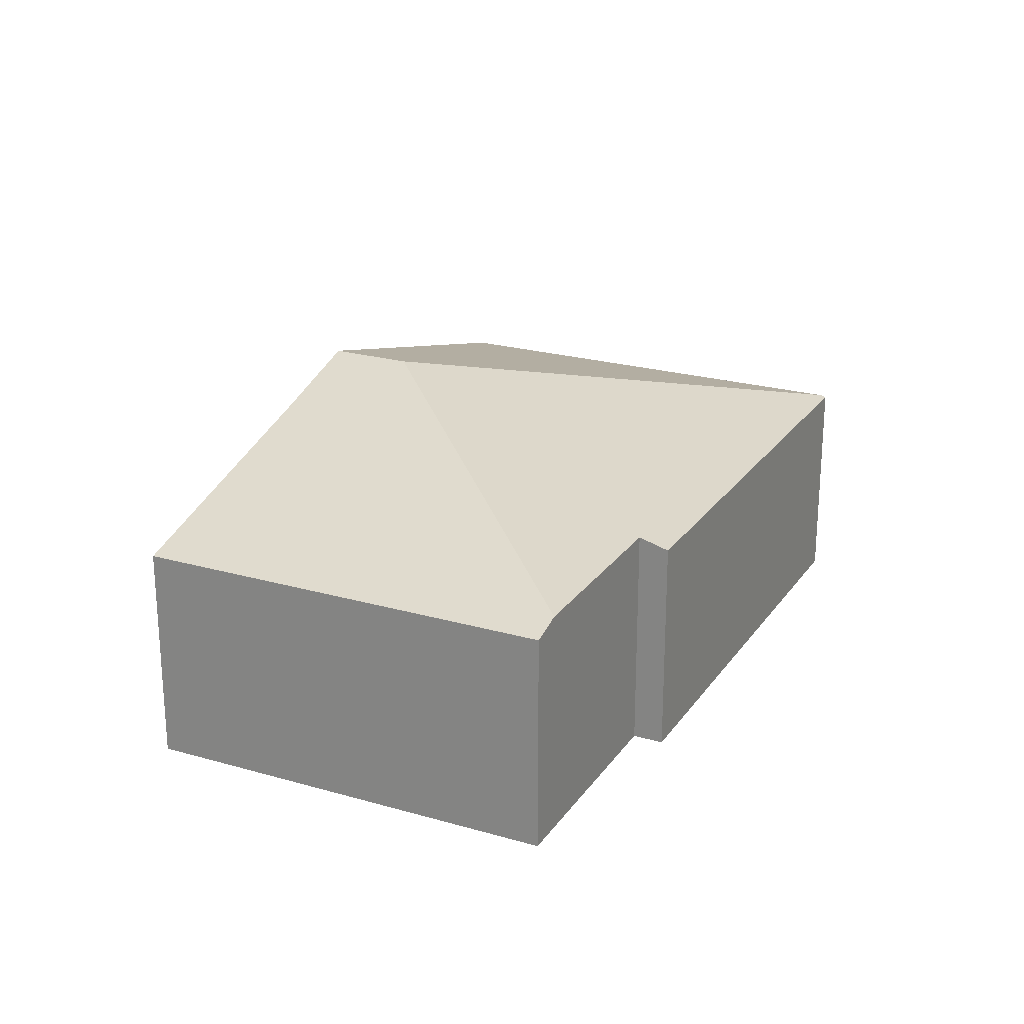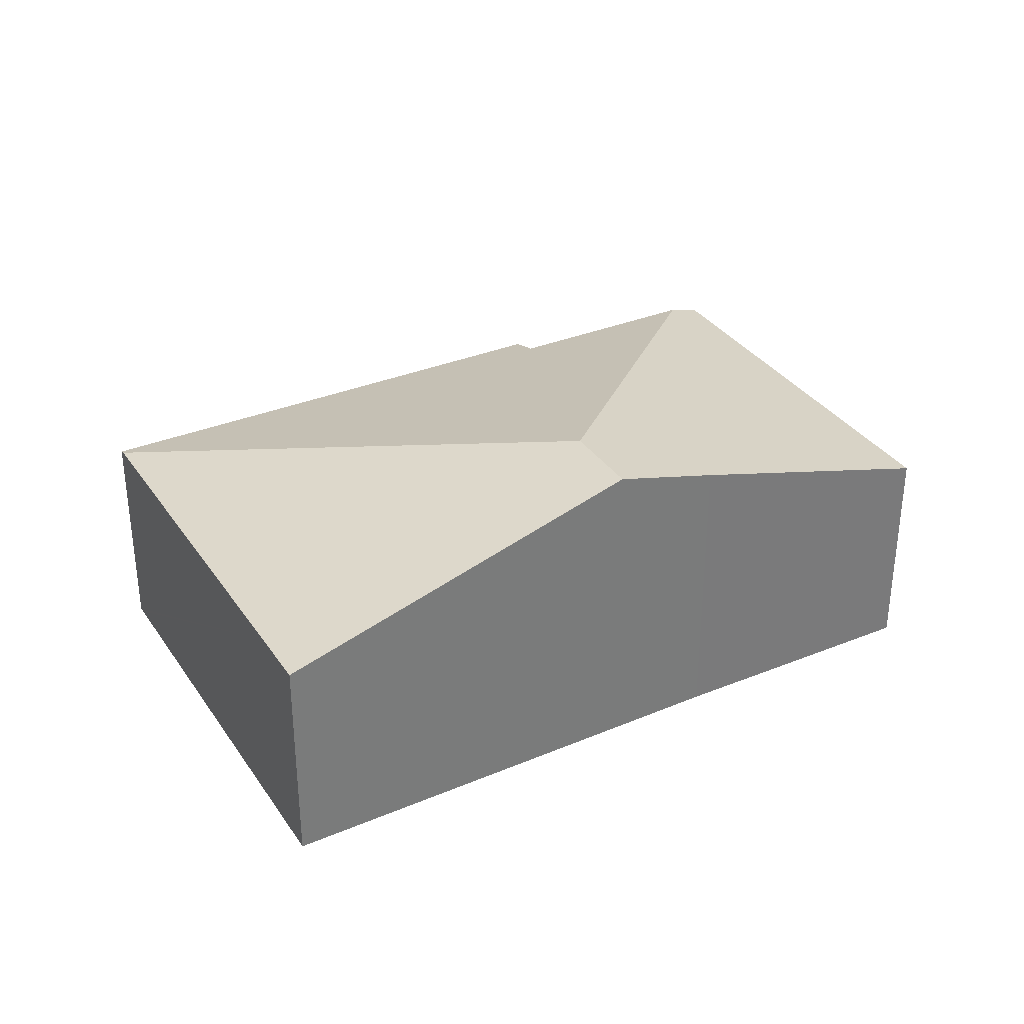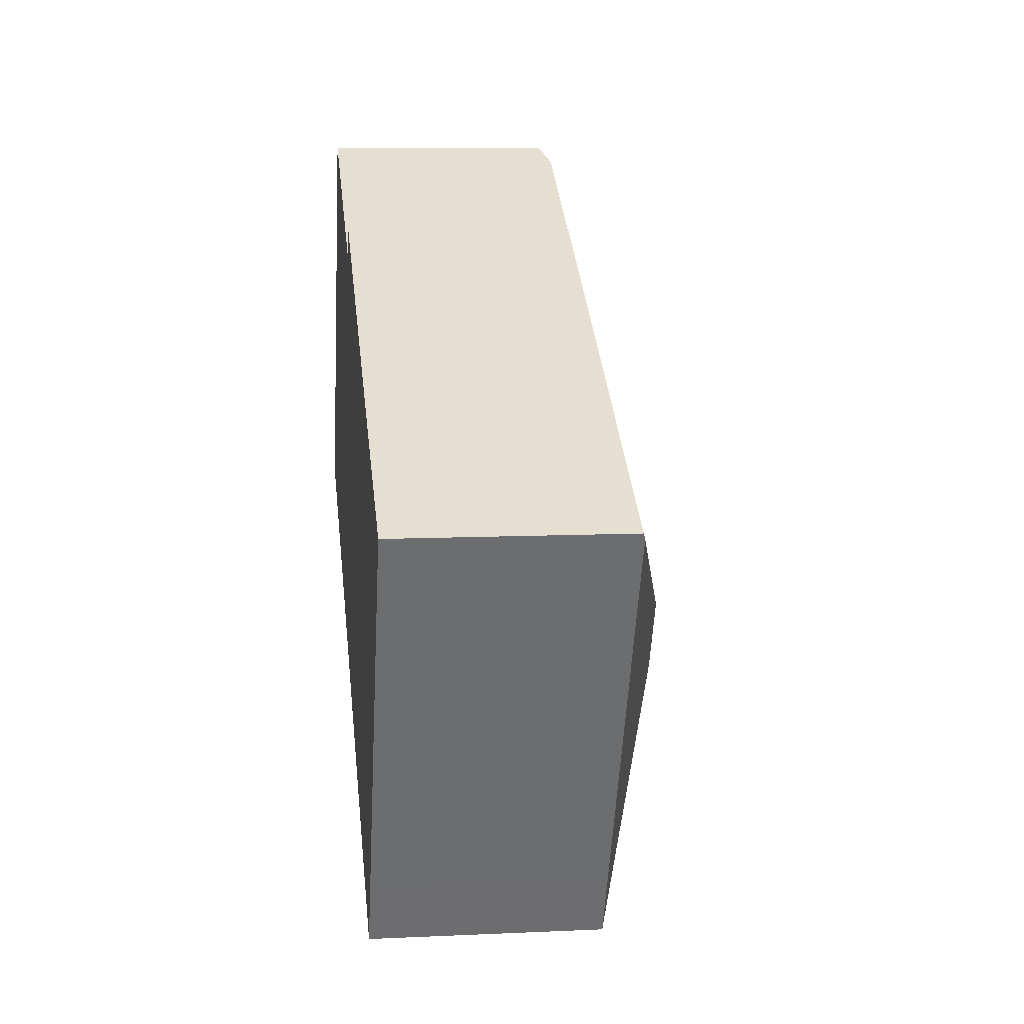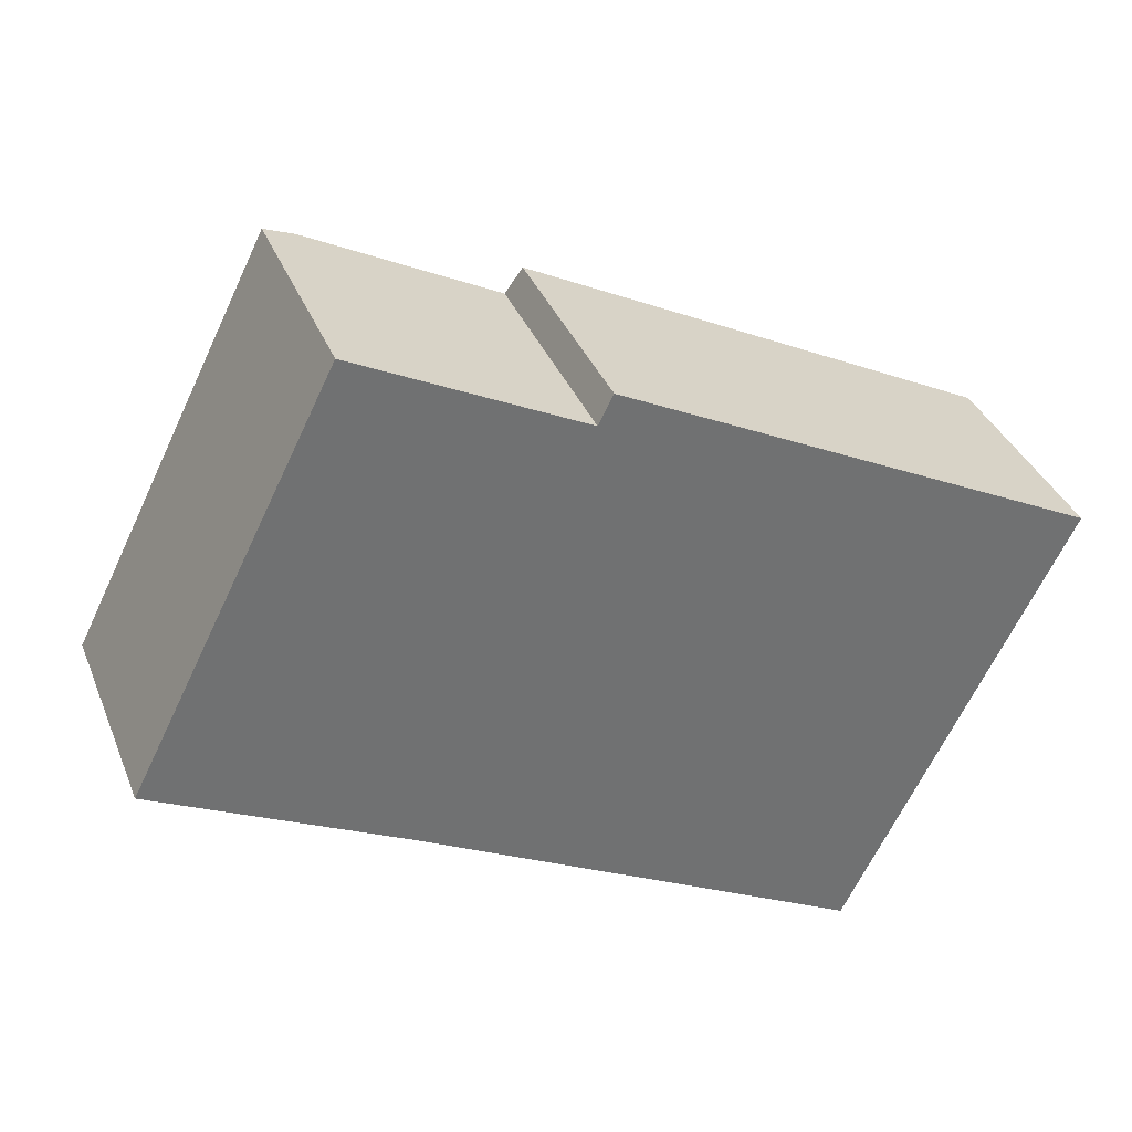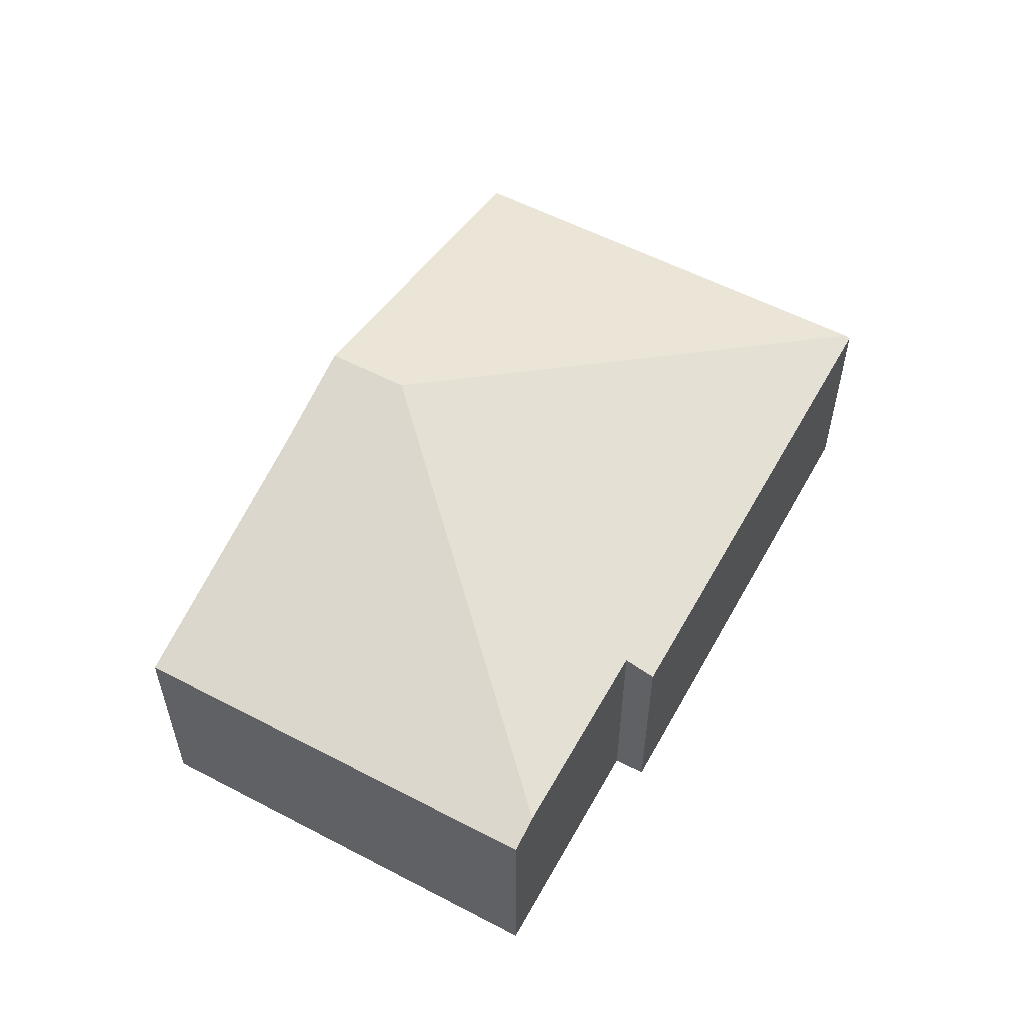
<metadata>
{"format":"obj","ext":"obj","renderer":"f3d","projection":"perspective","resolution":1024,"background":"white","views":[{"elev":23.1,"azim":-37.2,"up":"+Y"},{"elev":33.5,"azim":177.8,"up":"+Y"},{"elev":9.5,"azim":83.2,"up":"+Z"},{"elev":35.8,"azim":-20.2,"up":"+Z"},{"elev":56.3,"azim":-34.5,"up":"+Y"}]}
</metadata>
<code>
v  3.489 1.972 2.359
v  3.198 2.783 -0.822
v  1.916 1.978 3.152
v  3.61 1.899 2.598
v  7.536 1.884 0.615
v  7.513 1.898 0.57
v  0 1.898 1.162e-16
v  1.657 1.898 3.283
v  2.04 2.525 -1.03
v  2.872 2.783 -1.47
v  5.974 1.898 -2.479
v  5.724 1.898 -2.977
v  1.657 -2.01e-16 3.283
v  3.489 -1.444e-16 2.359
v  1.916 -1.93e-16 3.152
v  3.61 -1.591e-16 2.598
v  7.536 -3.766e-17 0.615
v  0 0 0
v  7.513 -3.49e-17 0.57
v  5.974 1.518e-16 -2.479
v  5.724 1.823e-16 -2.977
v  2.872 9.001e-17 -1.47
v  2.04 6.307e-17 -1.03
g defaultobject
f 1 2 3
f 2 1 4
f 2 4 5
f 2 5 6
f 3 7 8
f 7 3 2
f 7 2 9
f 9 2 10
f 11 2 6
f 2 11 12
f 2 12 10
f 8 1 3
f 1 8 13
f 1 13 14
f 14 13 15
f 16 5 4
f 5 16 17
f 14 4 1
f 4 14 16
f 18 8 7
f 8 18 13
f 17 6 5
f 6 17 11
f 11 17 19
f 11 19 20
f 11 20 12
f 12 20 21
f 21 10 12
f 10 21 22
f 10 22 9
f 9 22 23
f 23 7 9
f 7 23 18
f 16 19 17
f 19 16 20
f 20 16 14
f 20 14 15
f 20 15 21
f 21 15 13
f 21 13 23
f 23 13 18
f 21 23 22

</code>
